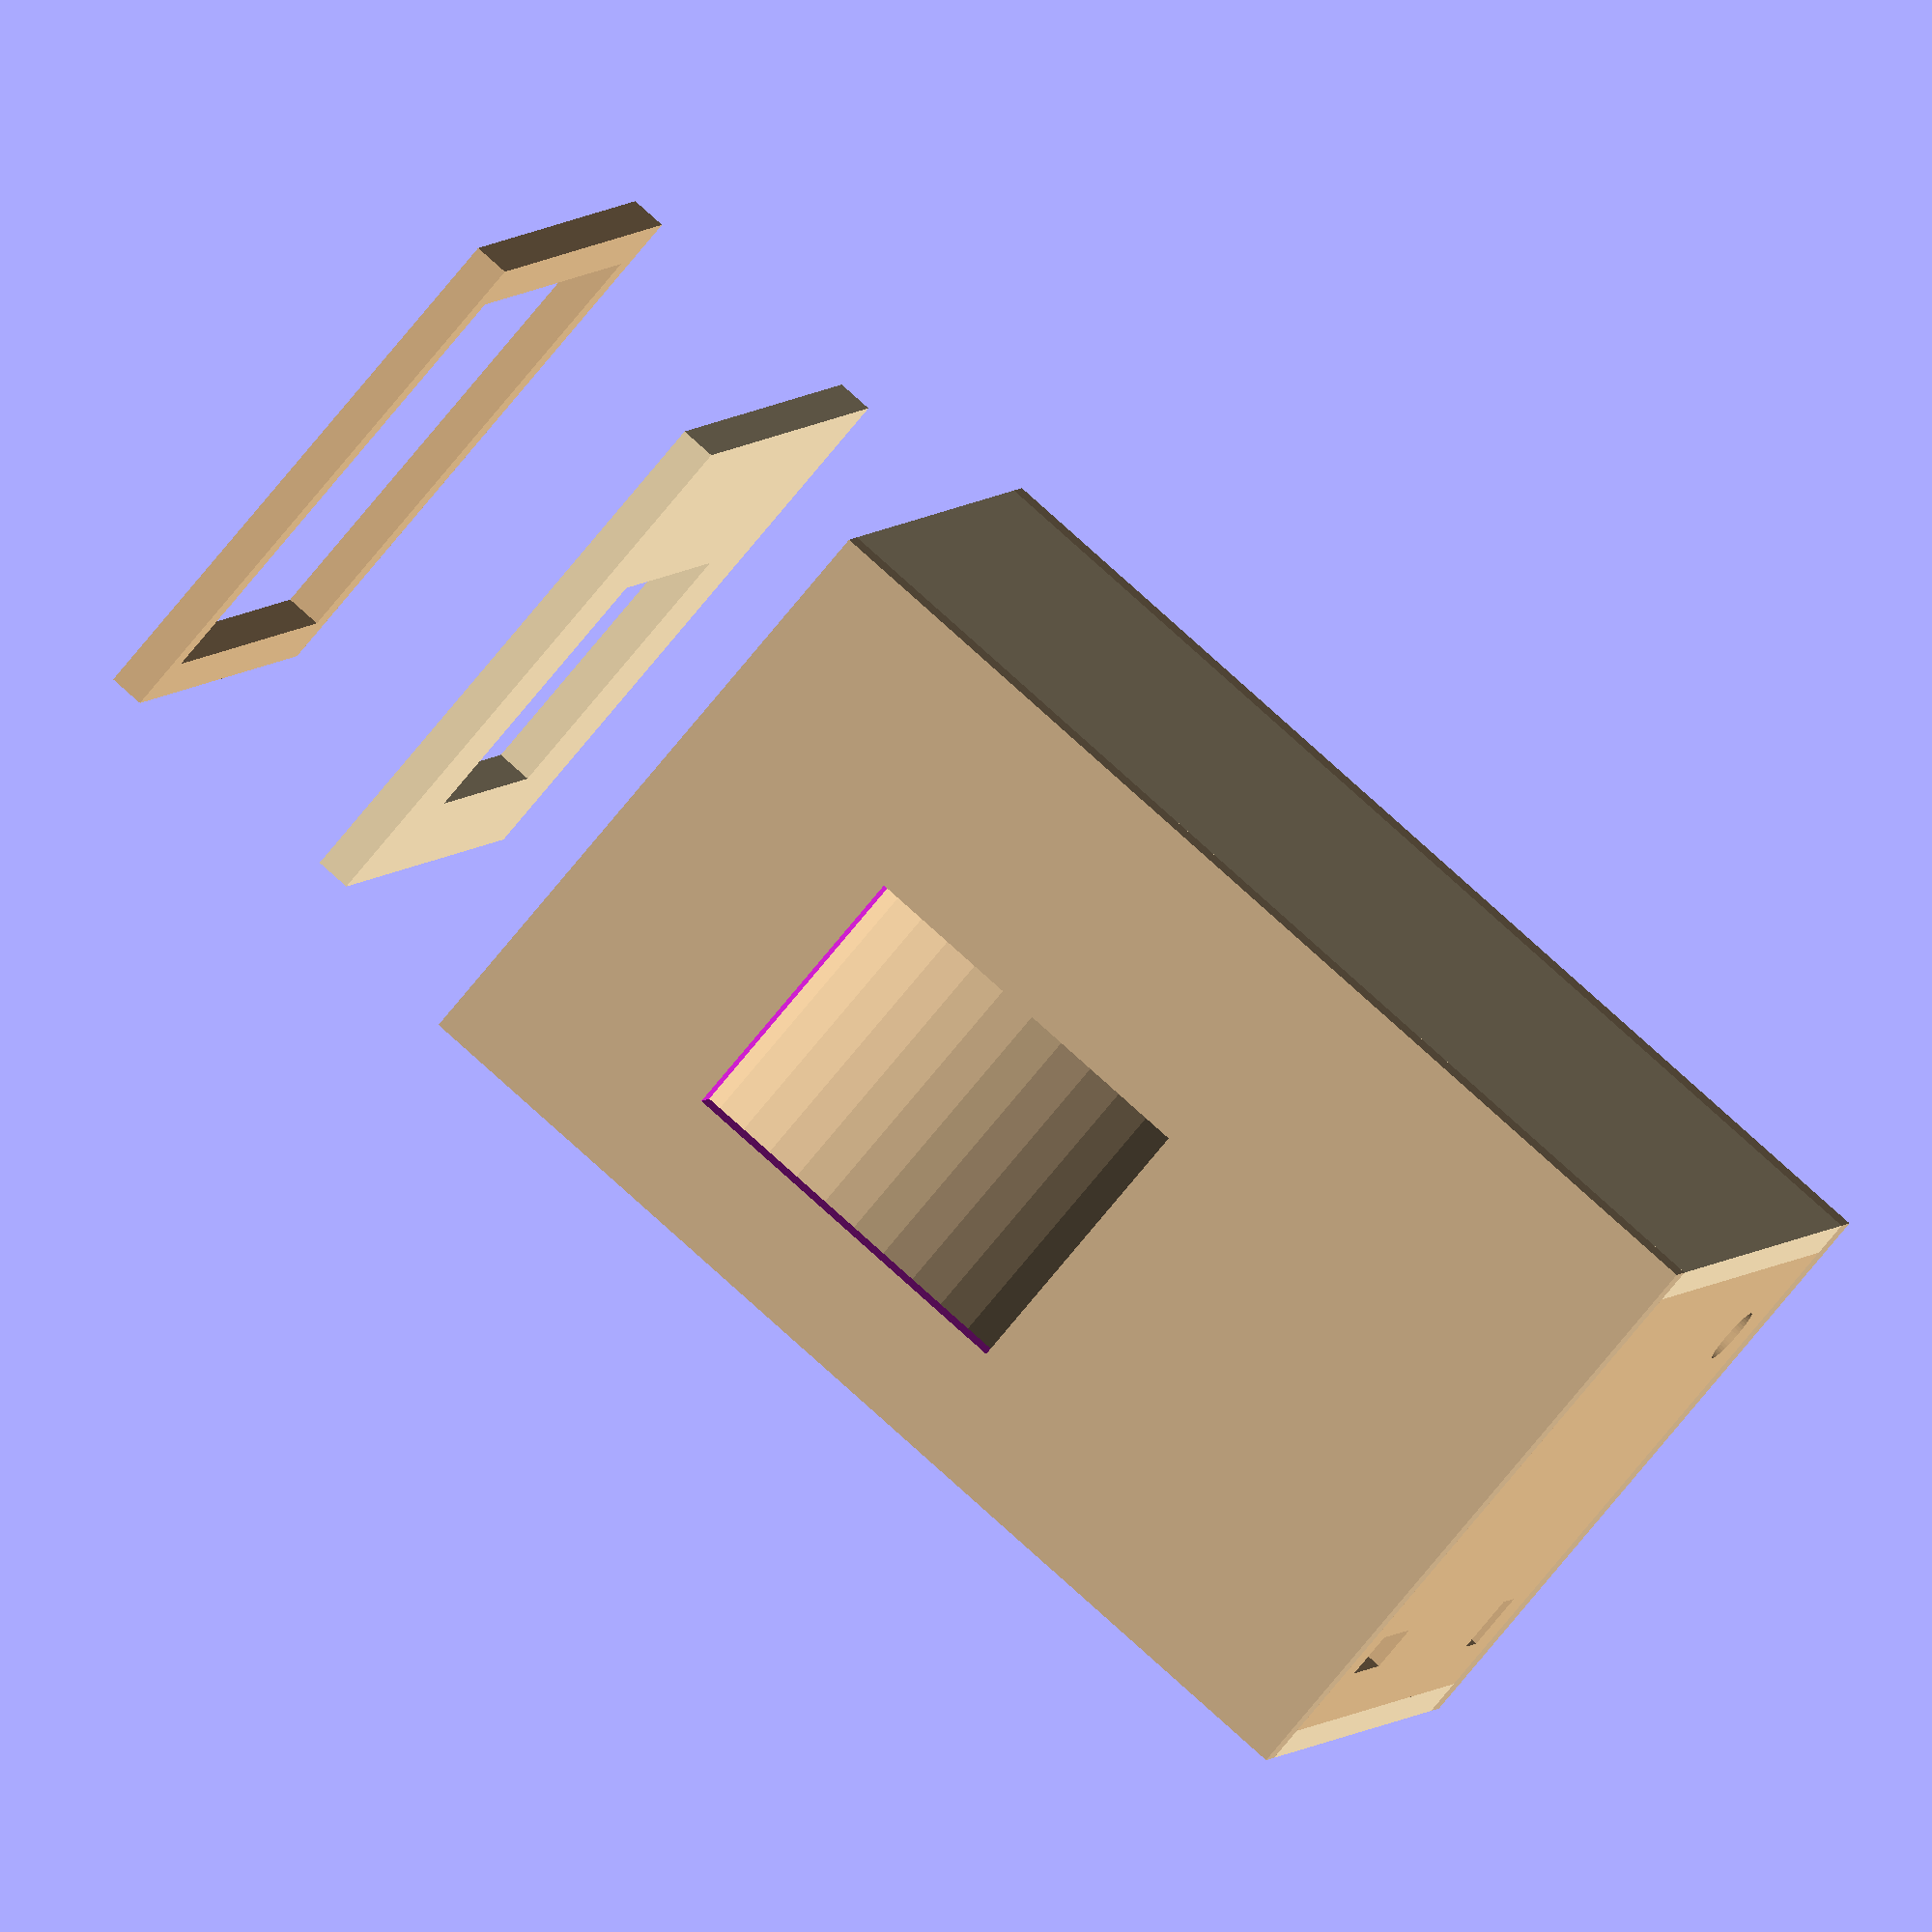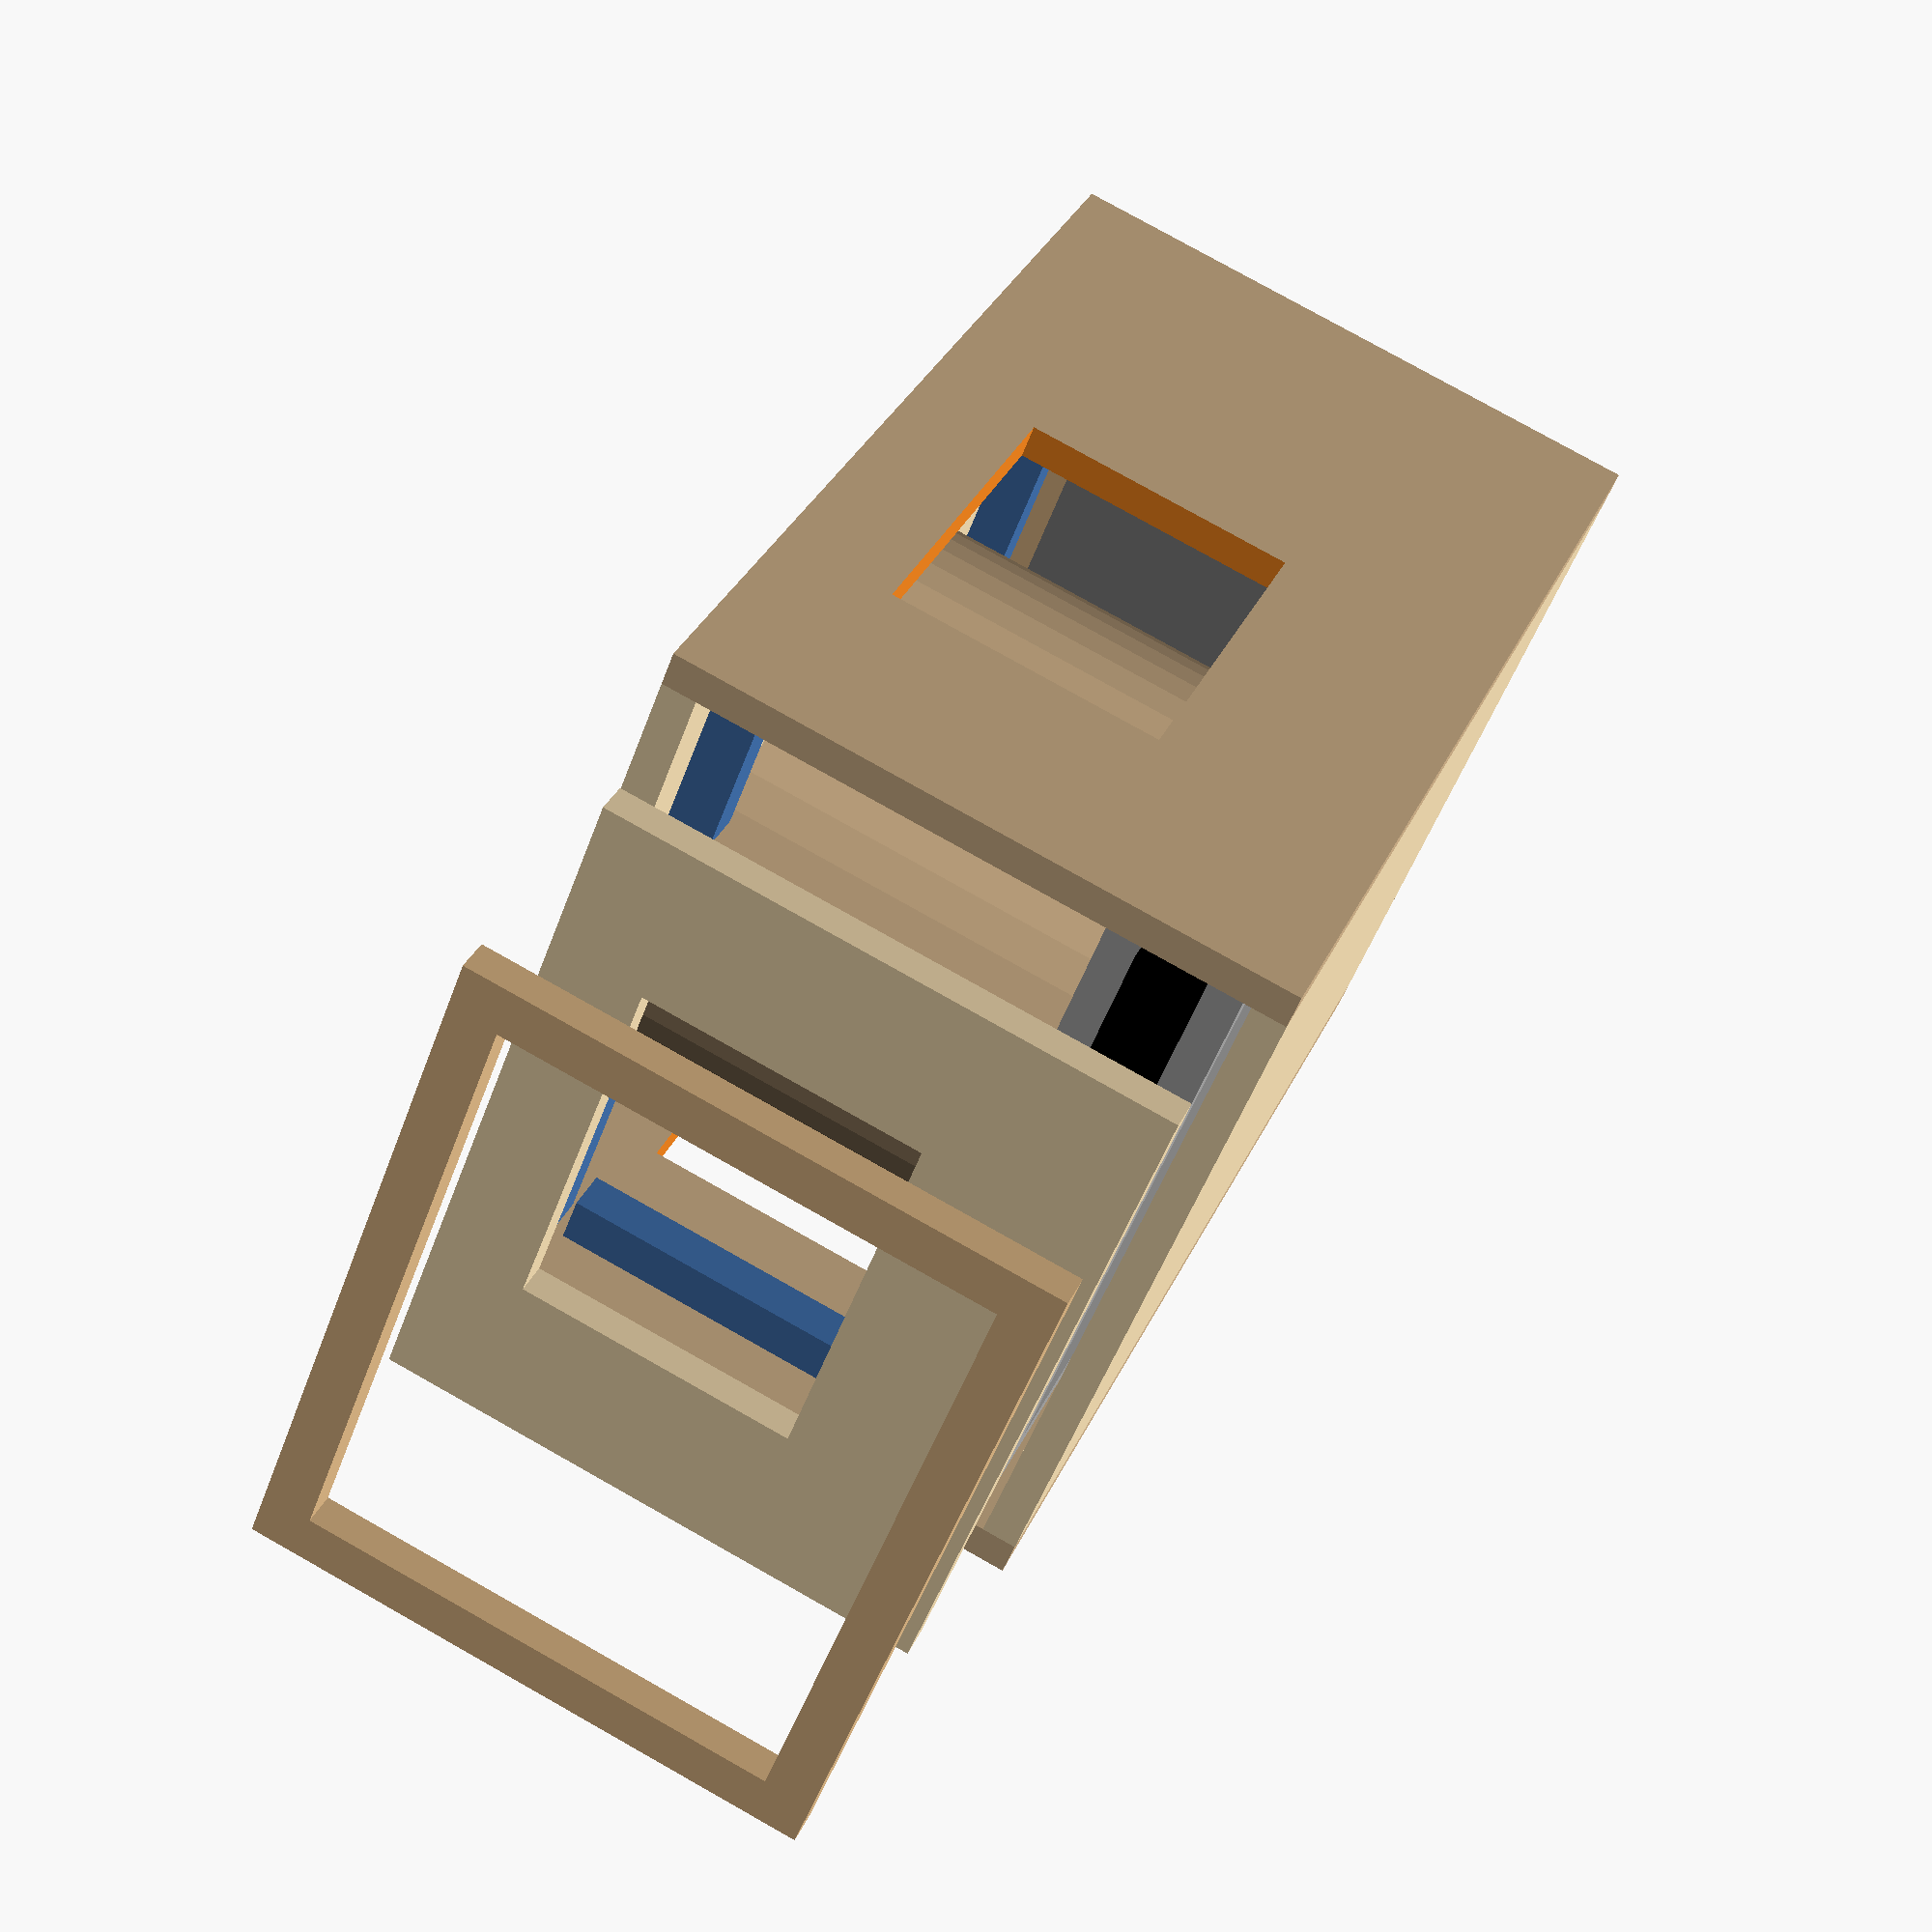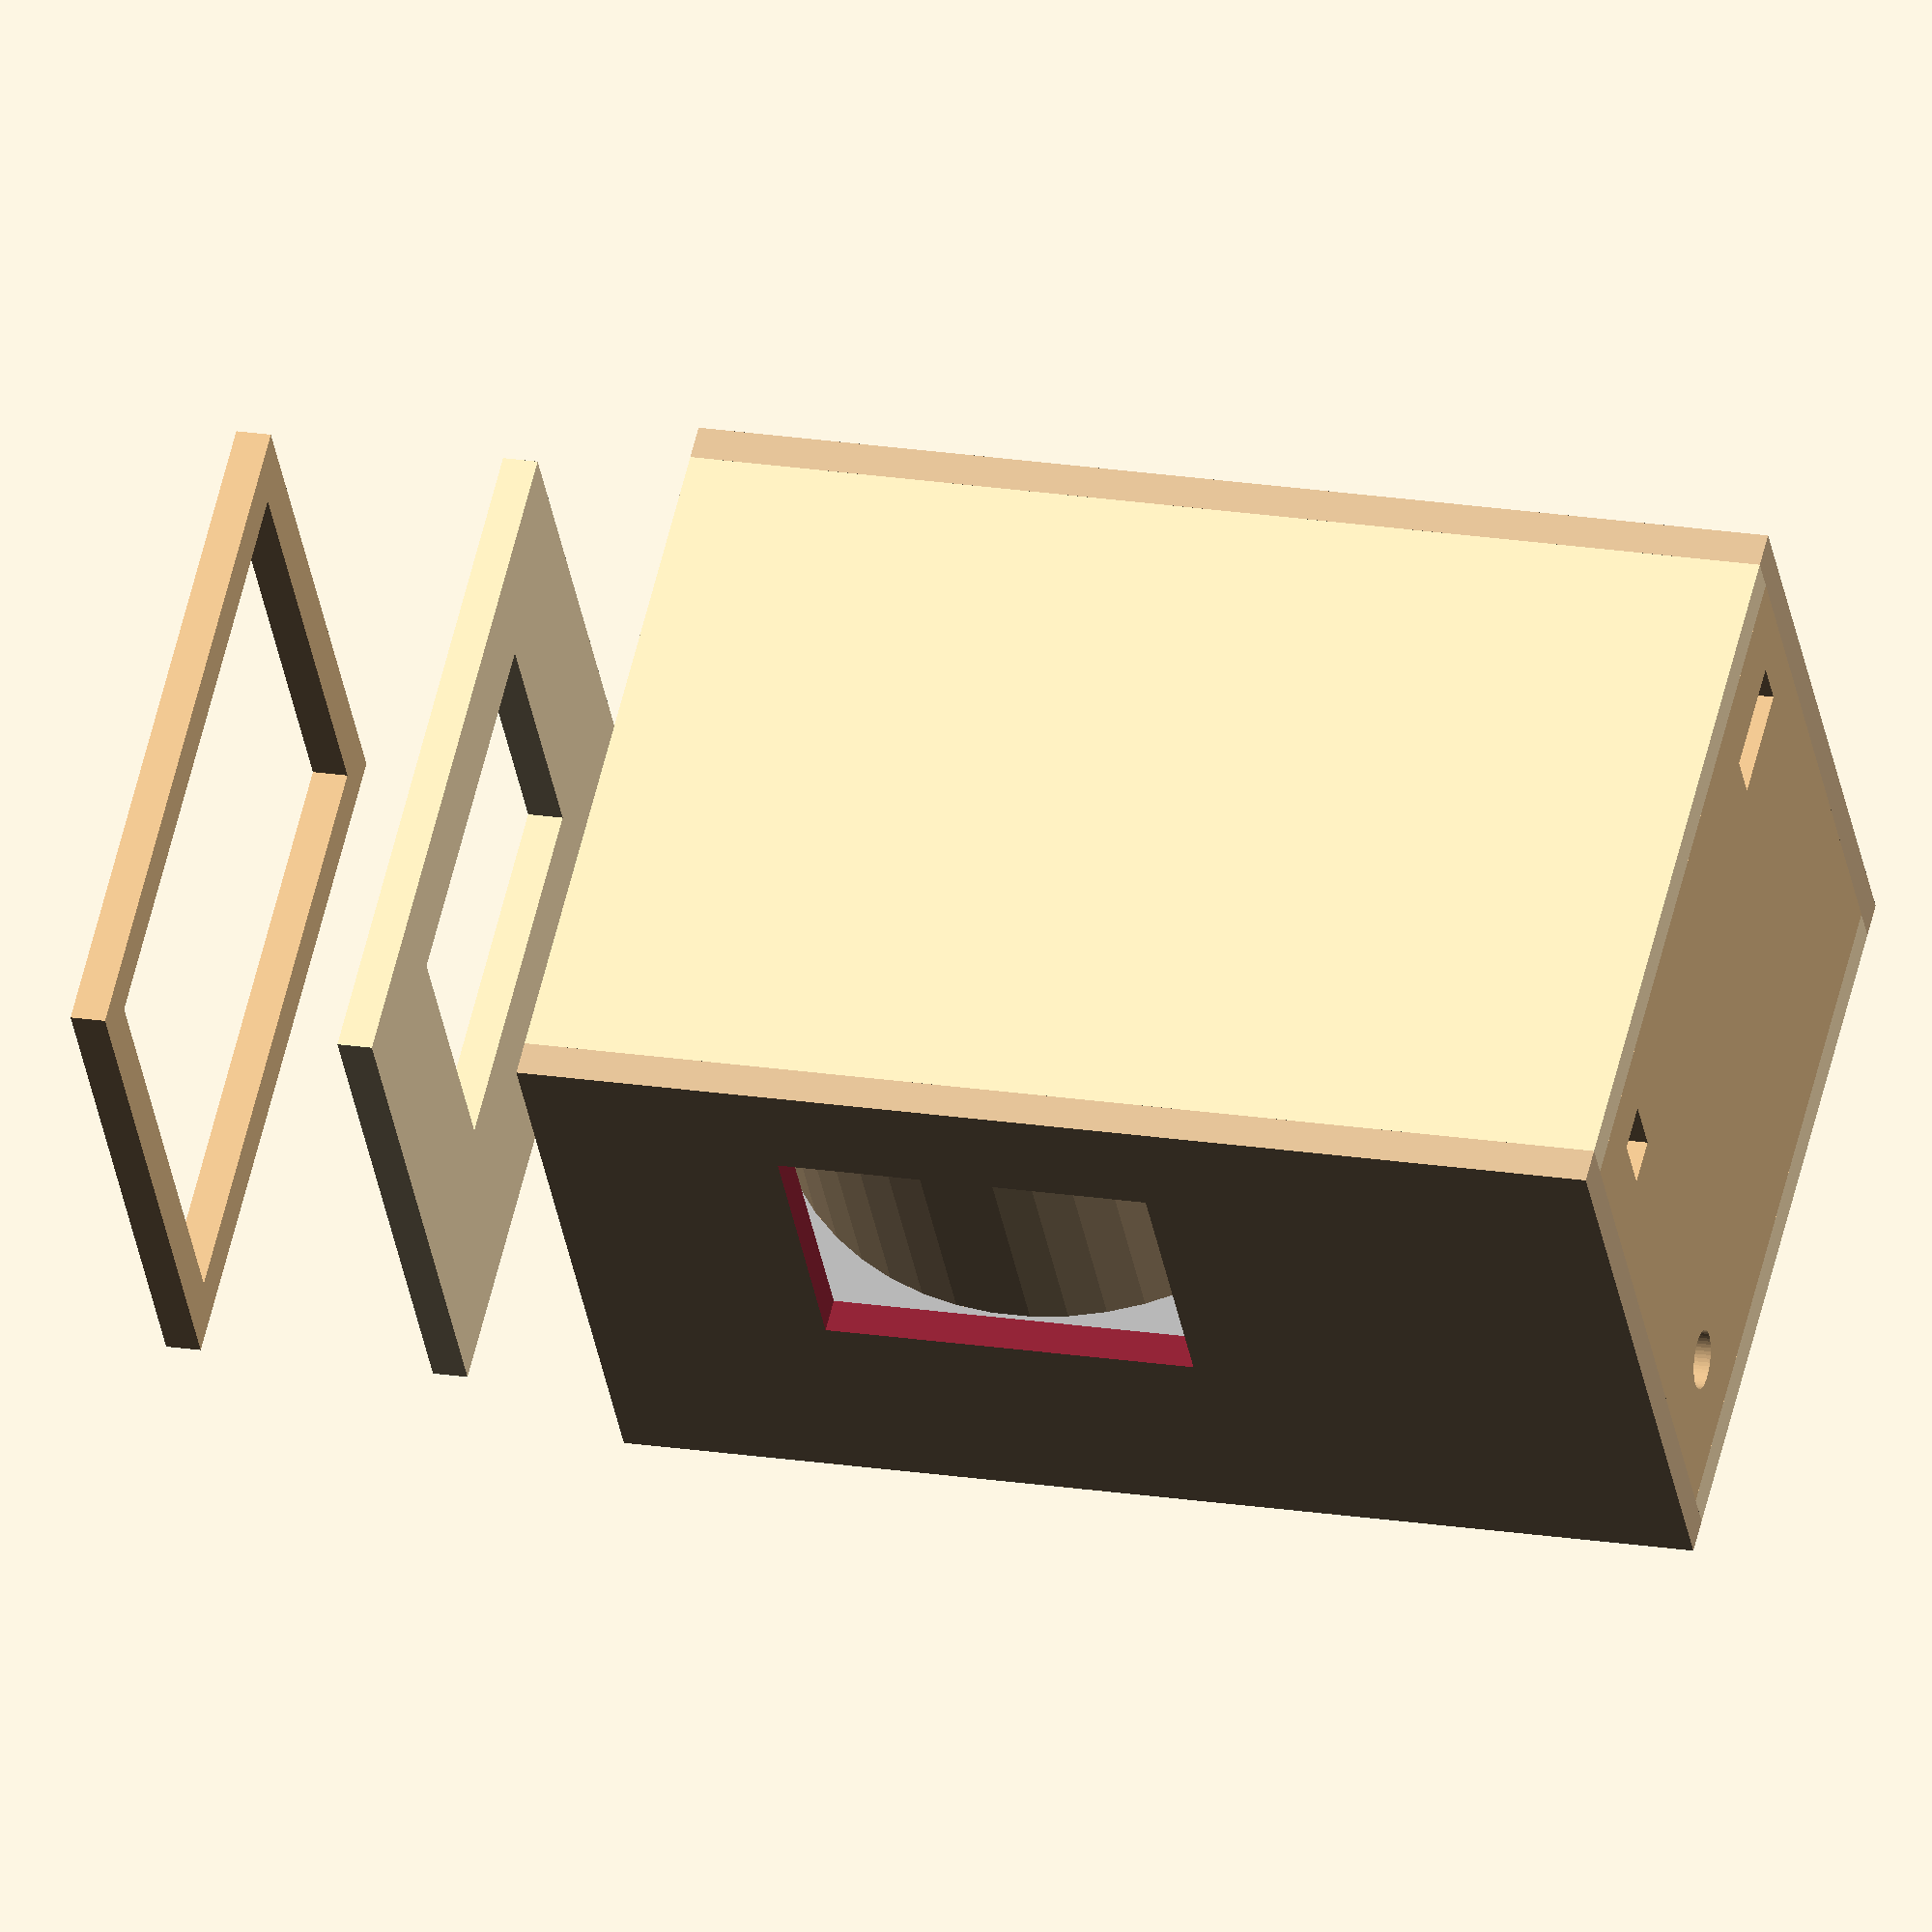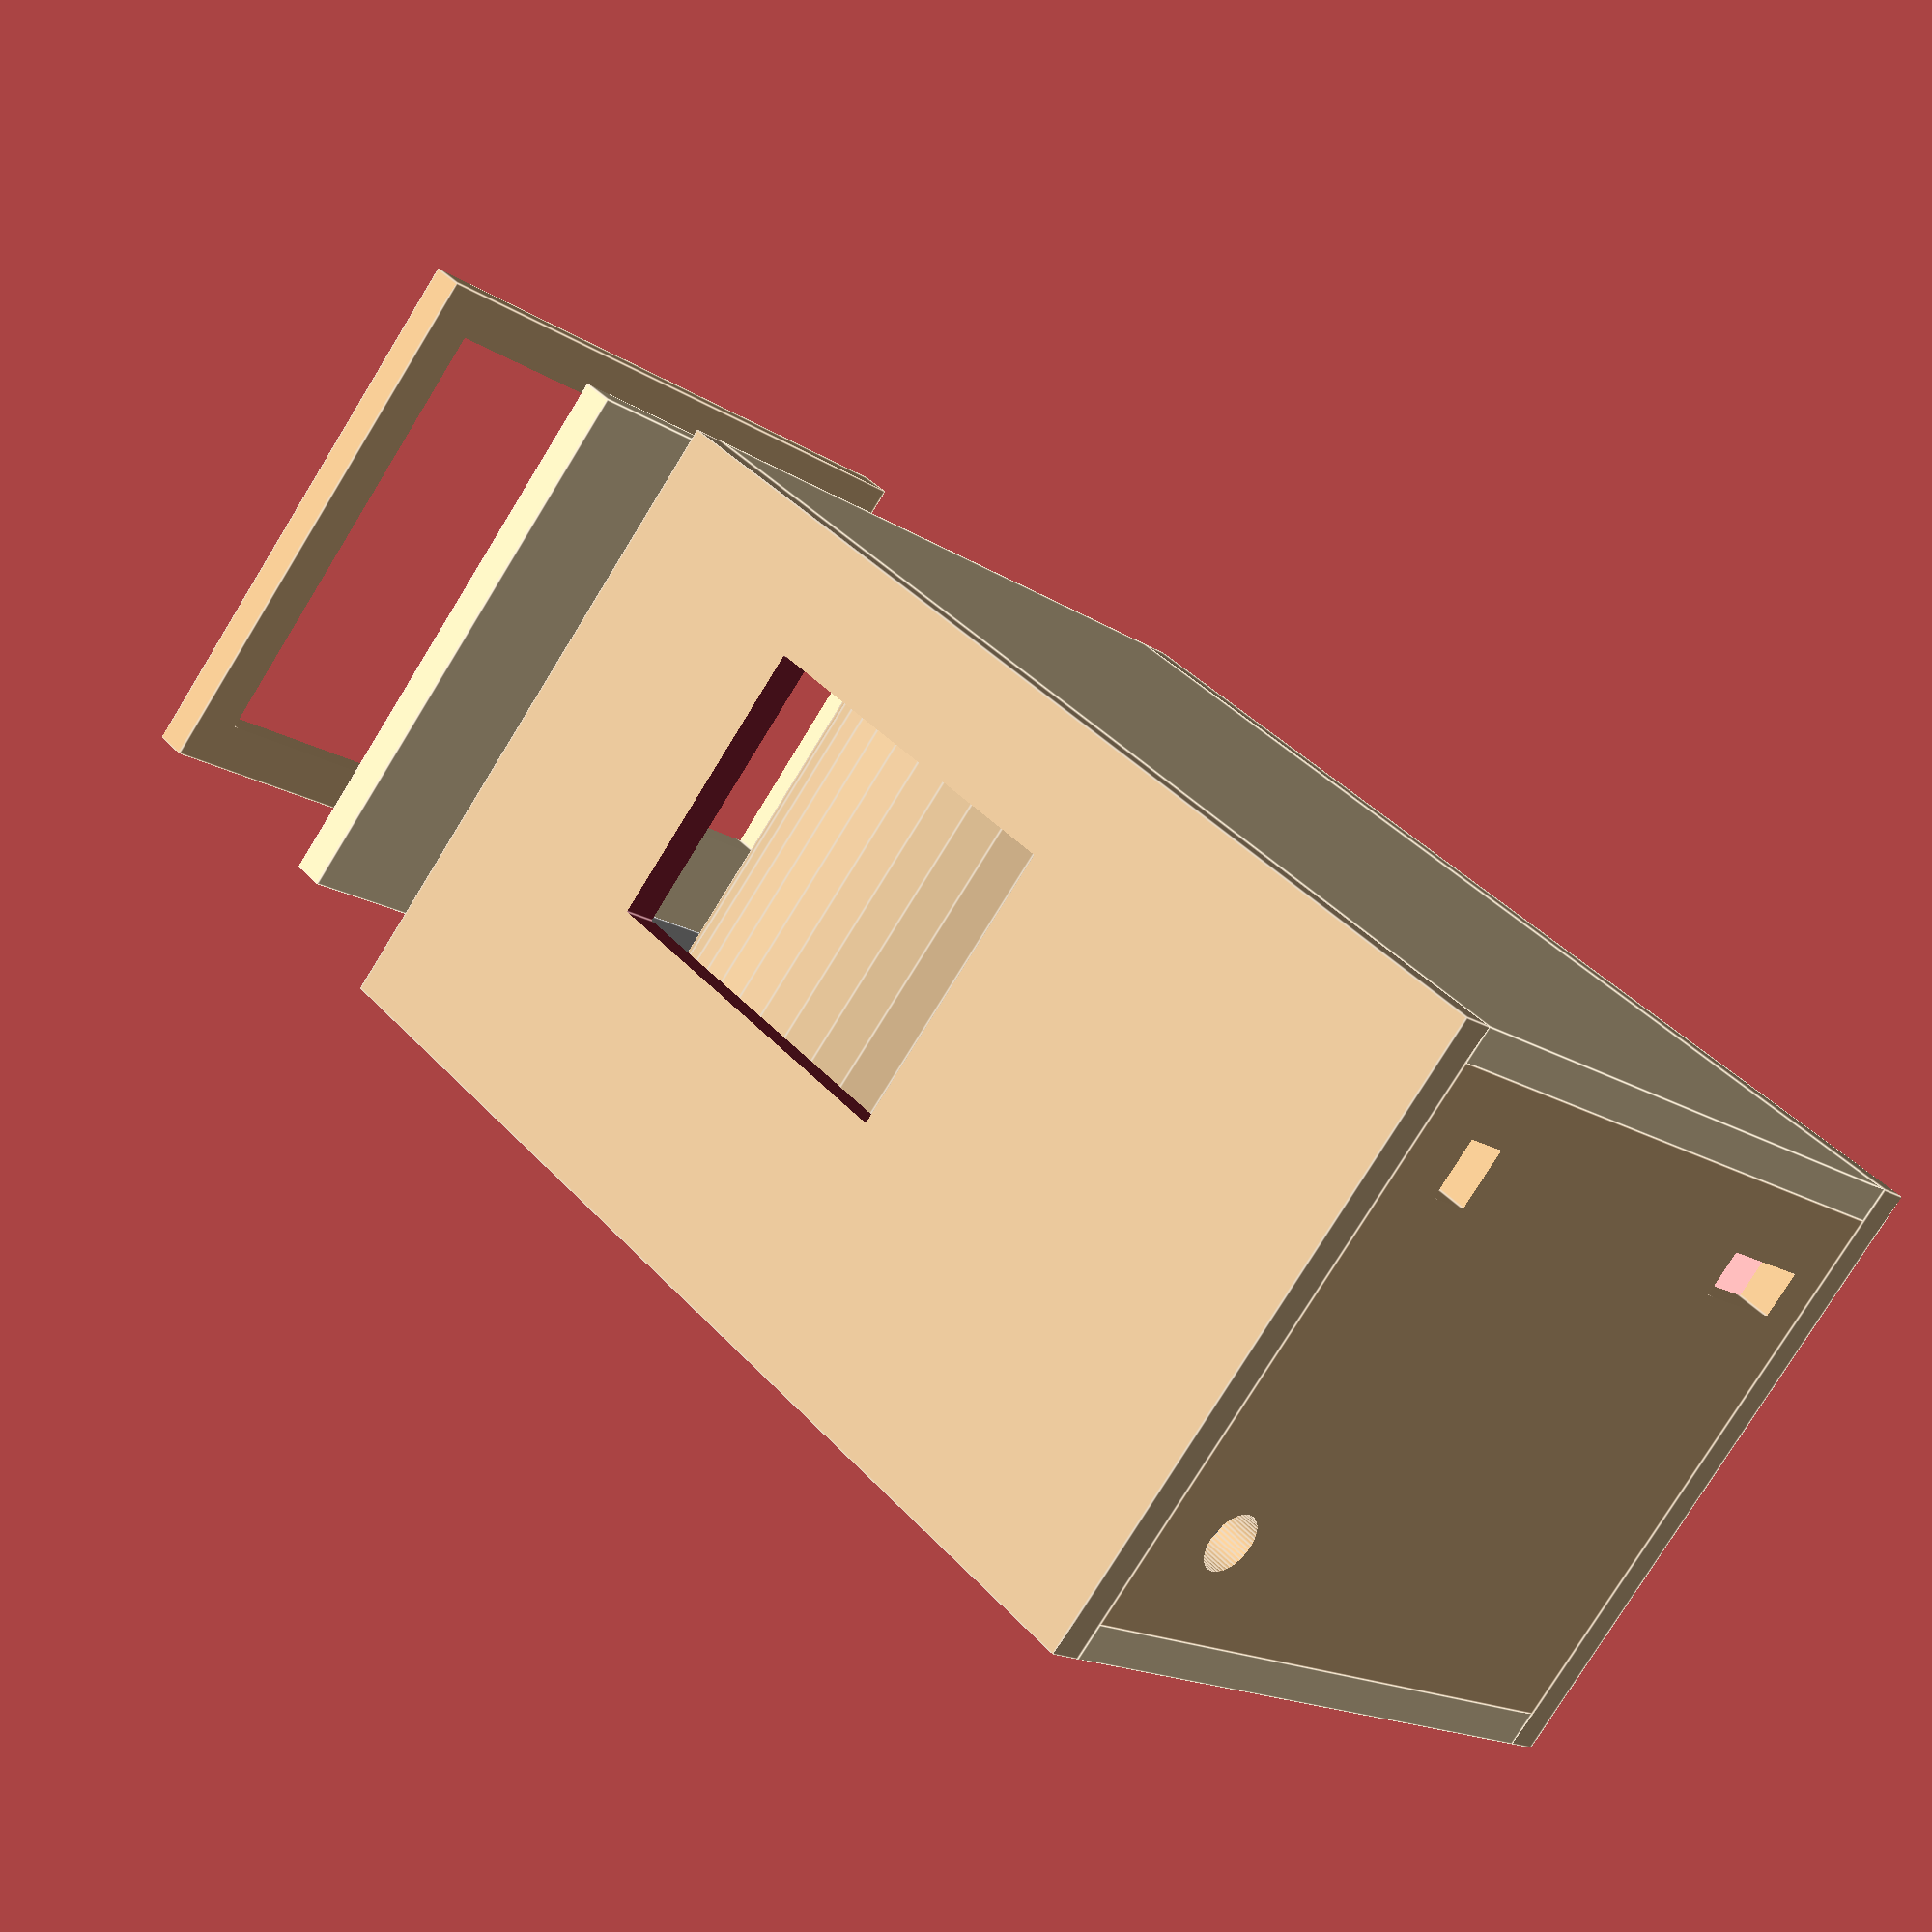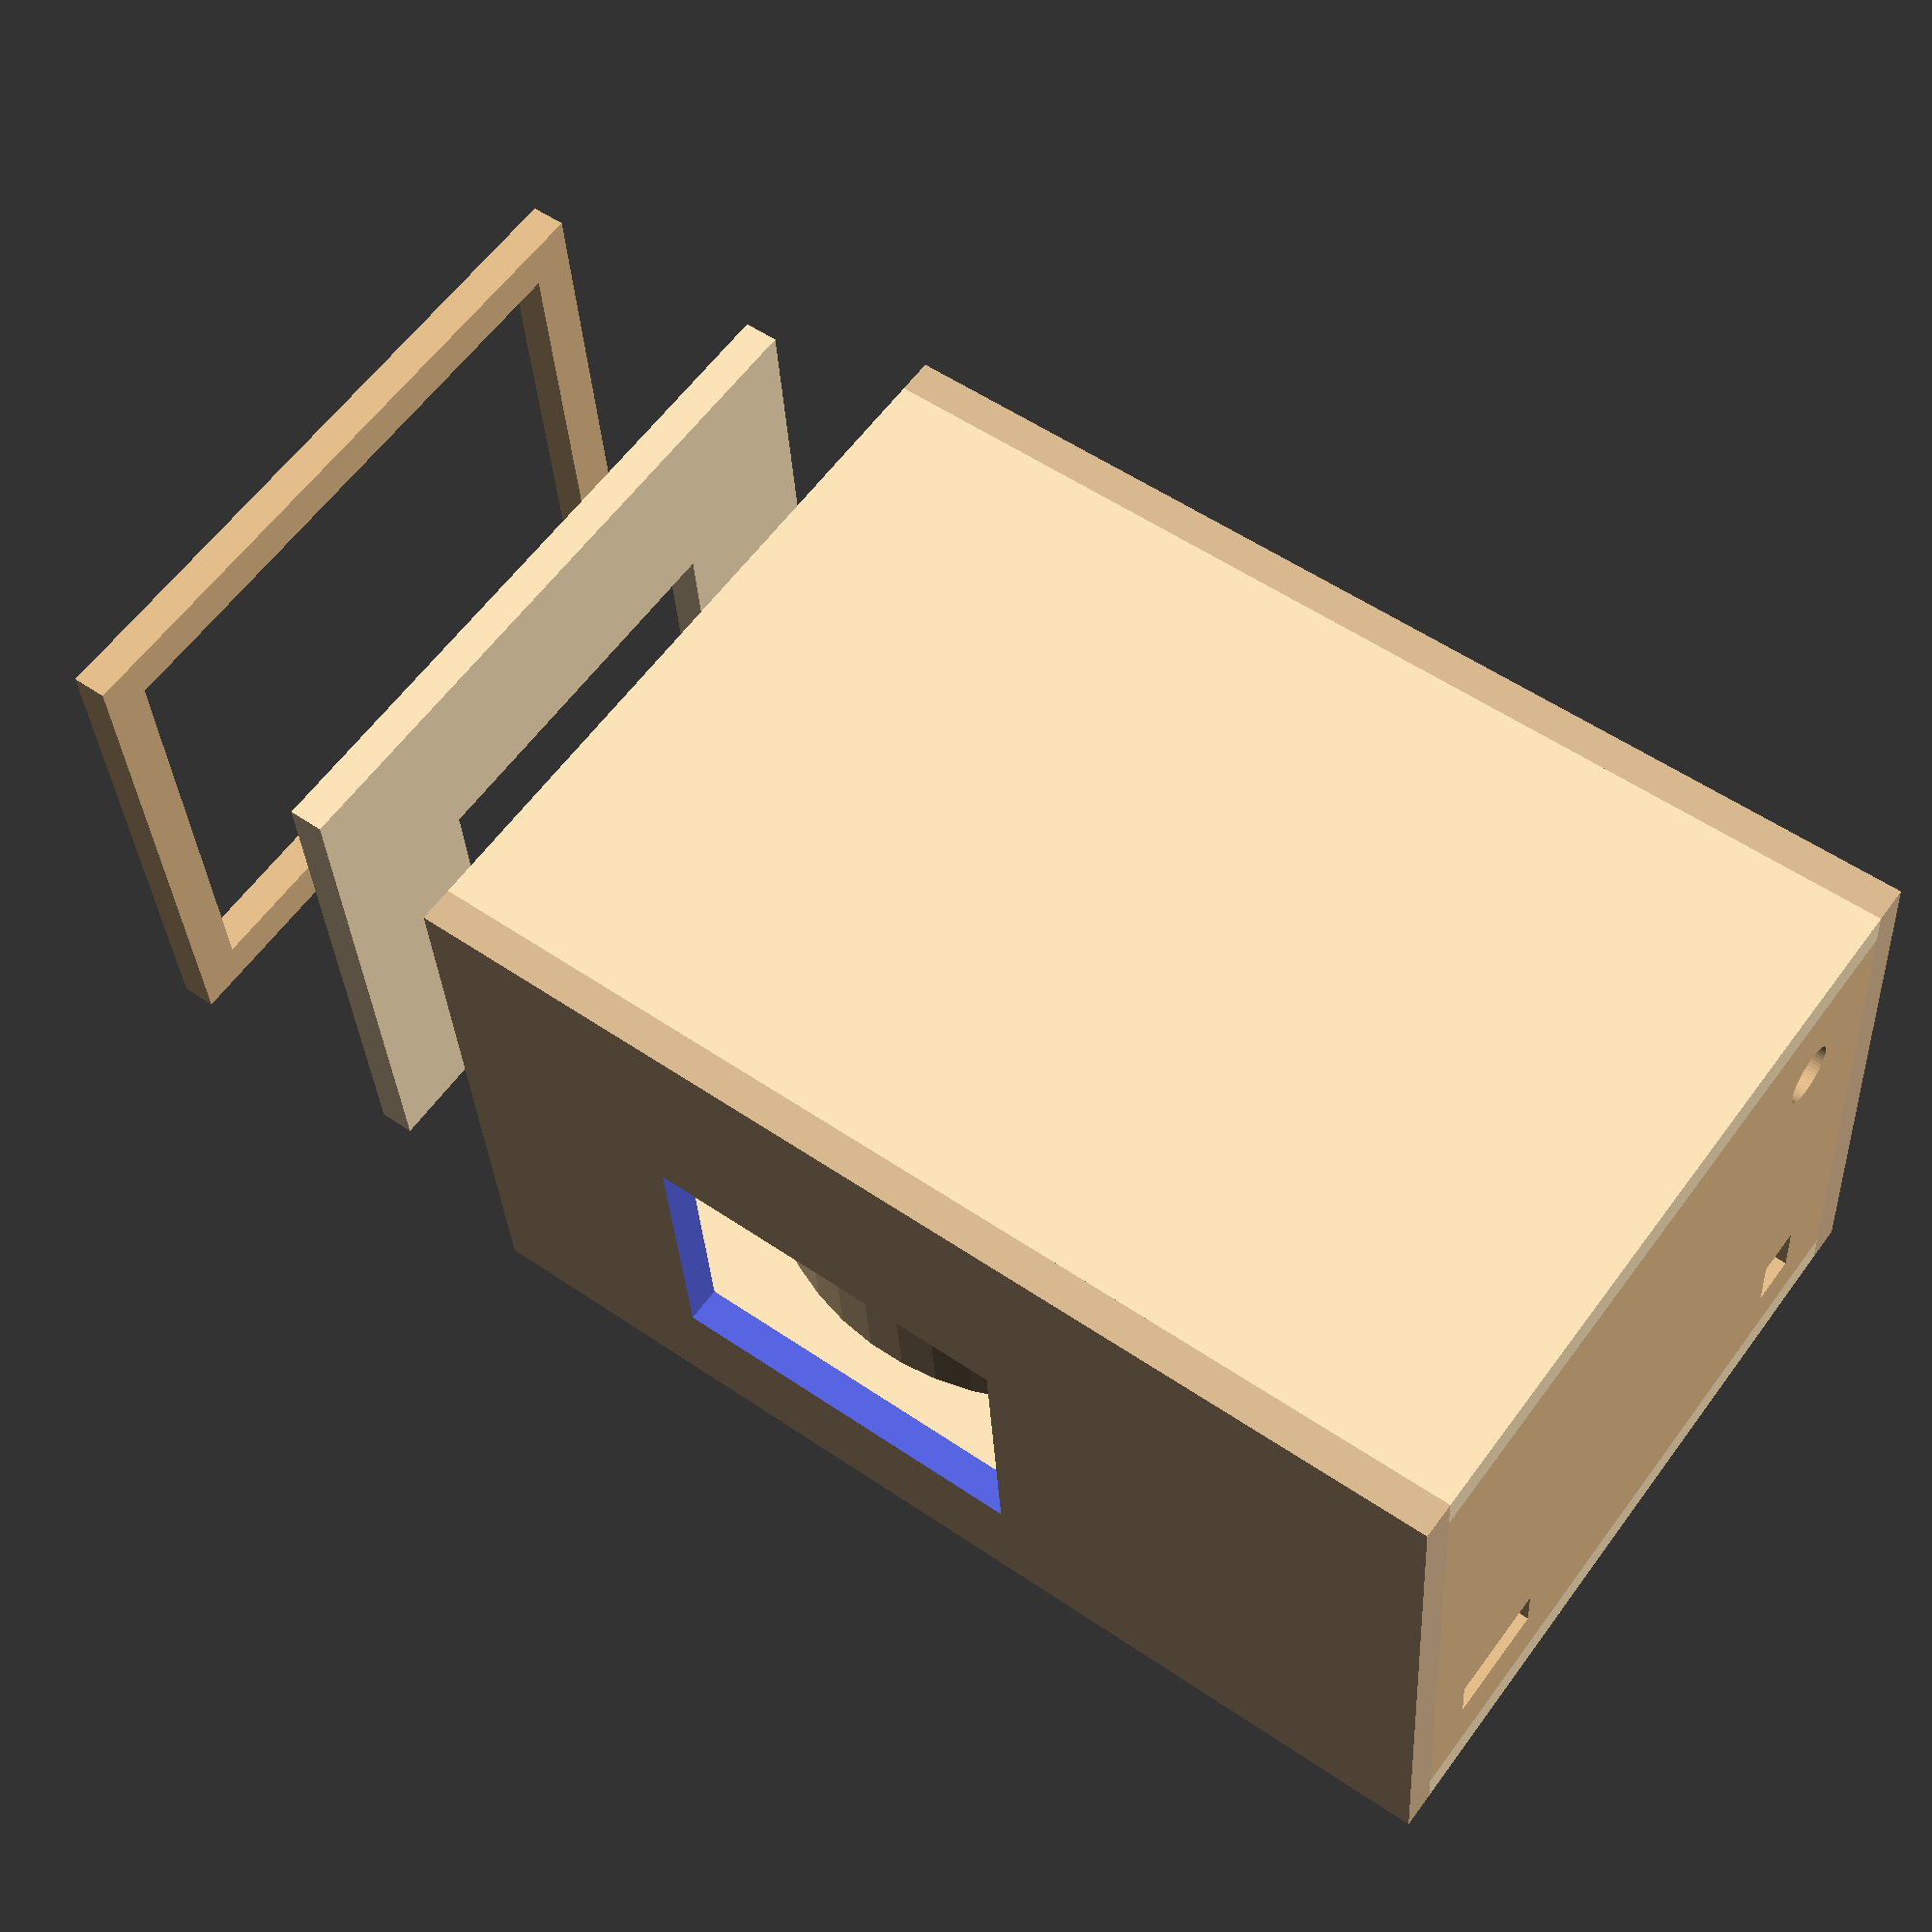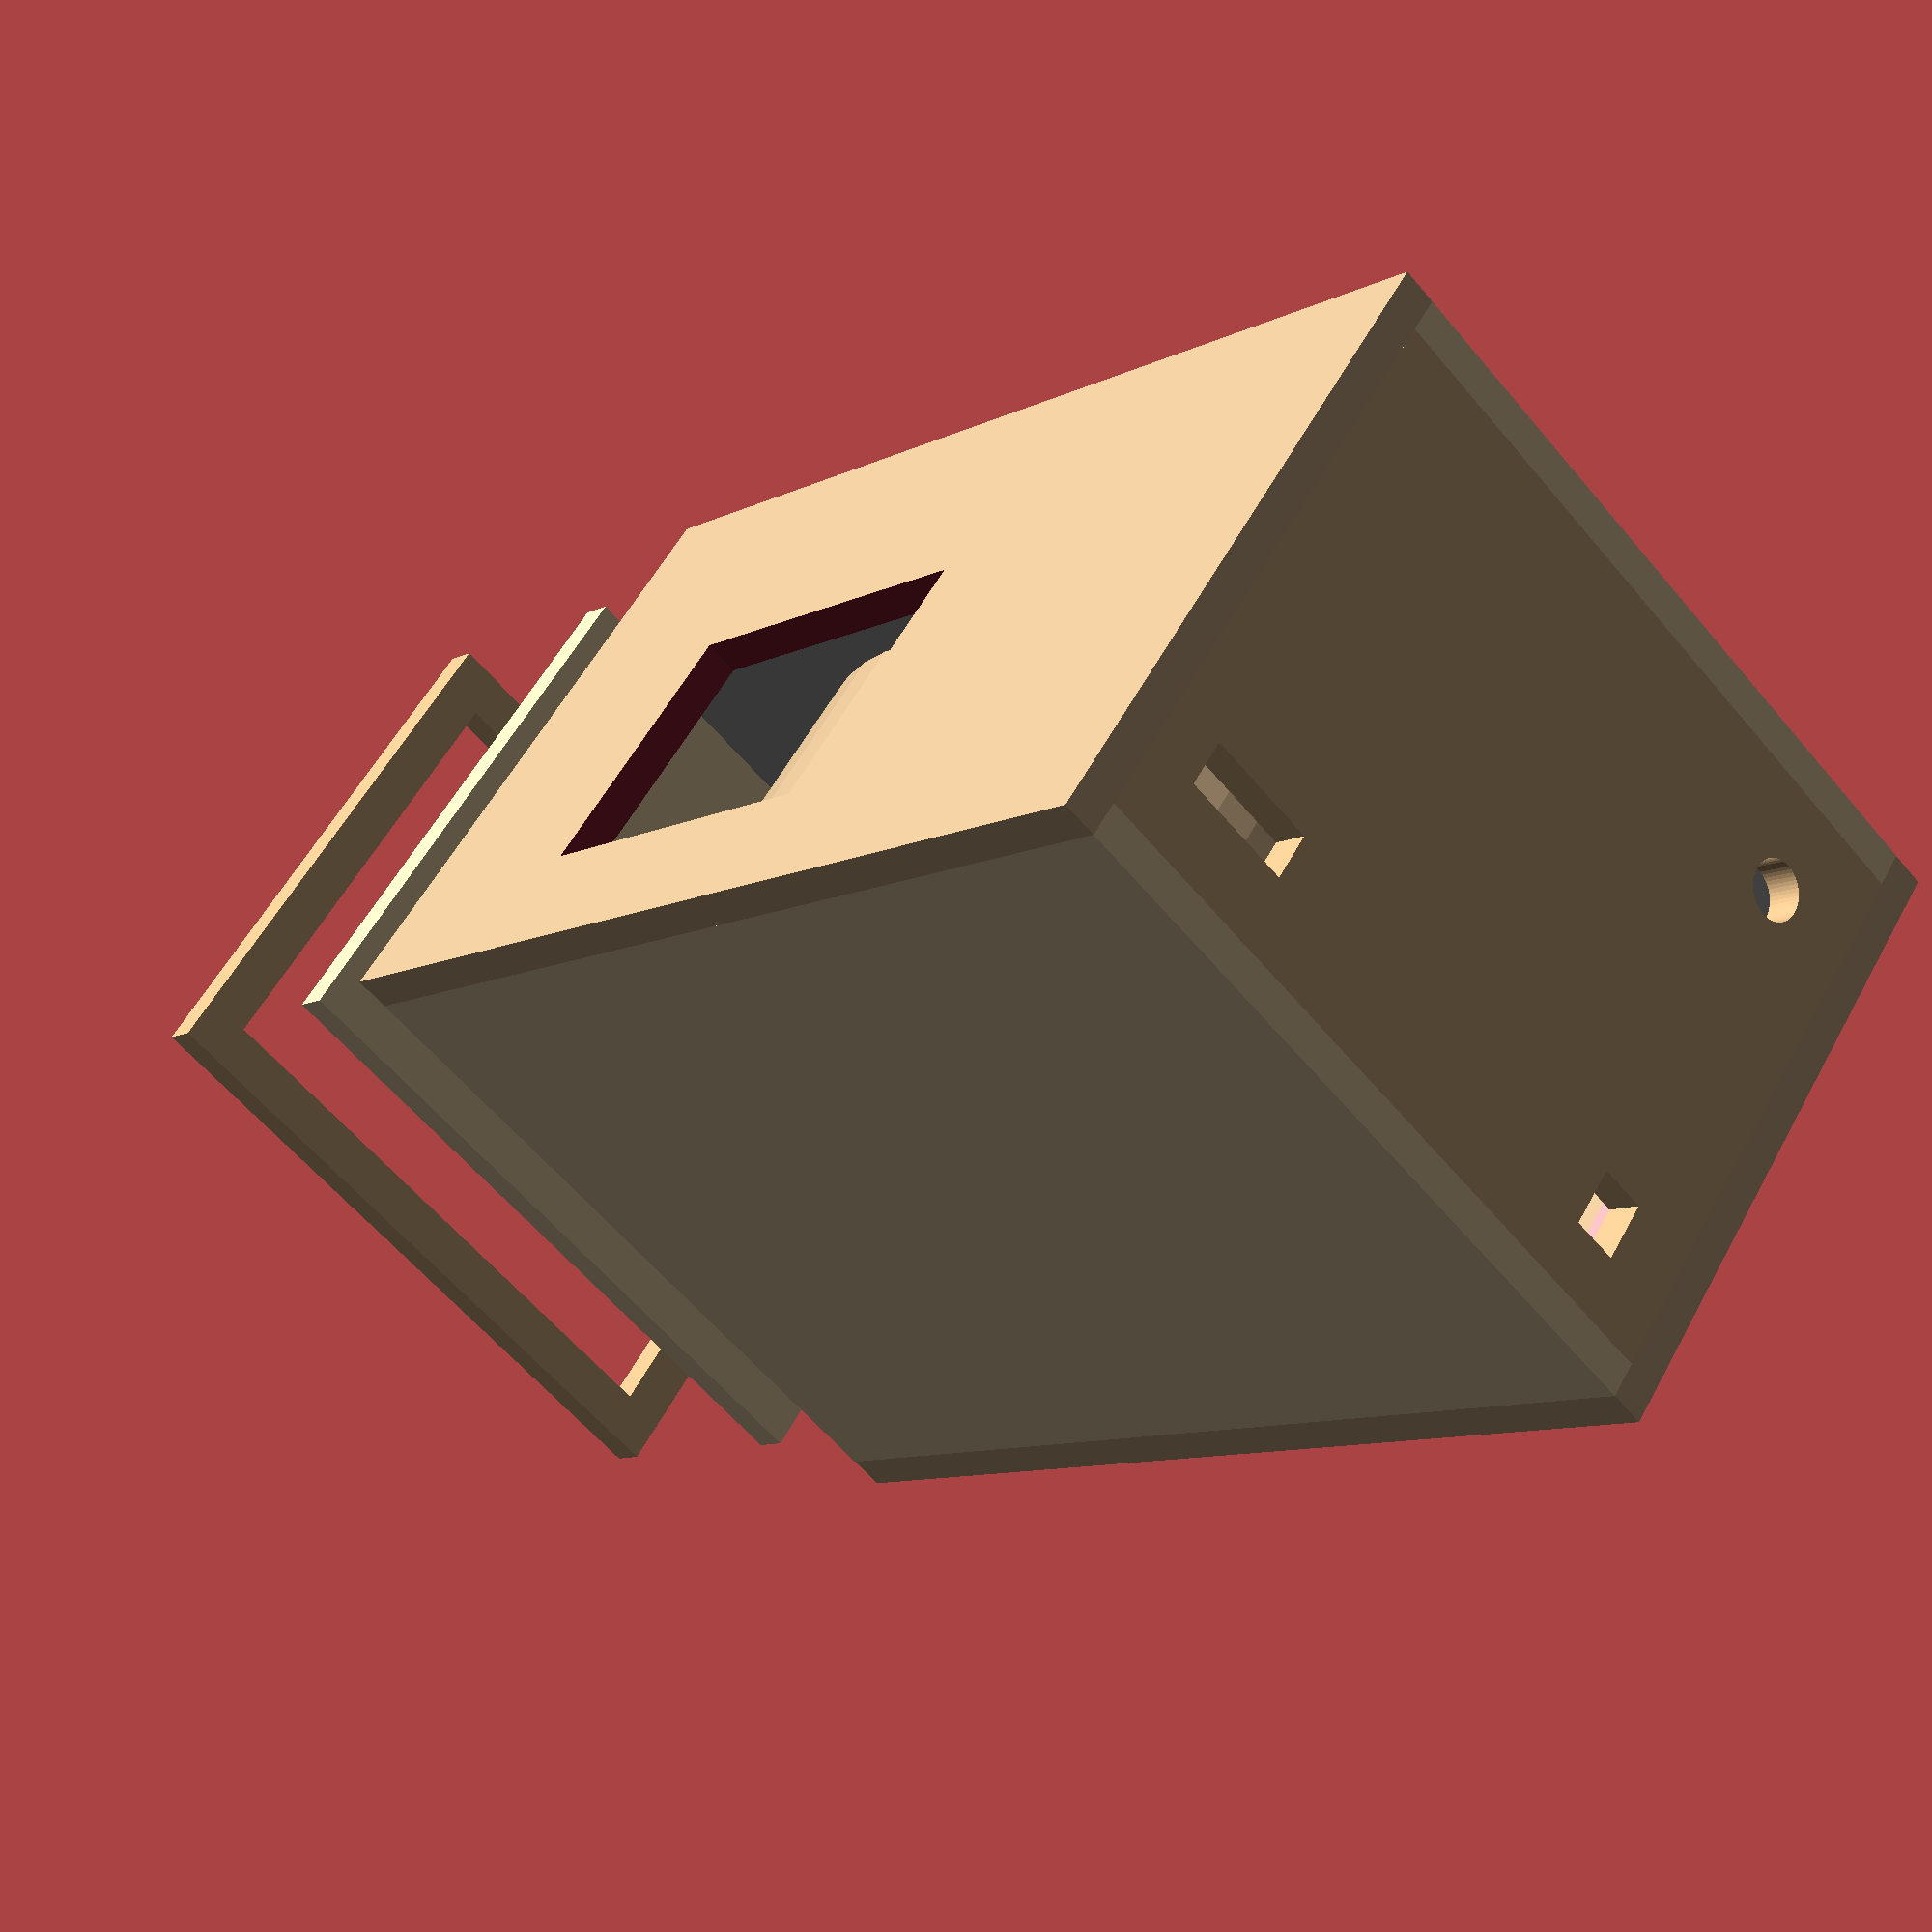
<openscad>
$fn=50;
/* Leslie Speaker assembly */
union() {
    translate([1,0.75,0.75]) color("darkgray") {
        difference() {
            cube([3,15,21]);
            translate([-0.25,0.75,0.75]) {
                cube([1.75,13.5,19.5]);
            }
        }
    }
    translate([4,8,14.5]) color("tan") {
        rotate(a=[0,90,0]) {
            cylinder(r=6.5,h=8);
        }
    }
    translate([4,2,2]) color("gray") {
        cube([6.5,4,4]);
    }
}
/* cabinet bottom */
difference() {
    color("tan") cube([13.5, 0.75, 23.25]);
    translate([5,-0.5,10]) {
        cube([6,1.5,8]);
    }
}
/* cabinet top */
difference() {
    translate([0,15.75,0]) color("tan") {
        cube([13.5,0.75, 23.25]);
    }
    translate([5,15.5,10]) {
        cube([6,1.5,8]);
    }
}
/* speaker-side panel */
/* x=0 to sit flush */
translate([0,0.75,0]) color("wheat") {
    cube([0.75,15,23.25]);
}
/* cylinder-side panel*/
/* x=12.75 to sit flush */
translate([12.75,0.75,0]) color("wheat") {
    cube([0.75,15,23.25]);
}
/* grill */
/* z=21.5 to sit flush */
translate([0.75,0.75,26.70]) color("wheat") {
    difference() {
        cube([12,15,0.75]);
        translate([4,3.5,-0.25]) {
            cube([6,8,1.5]);
        }
    }
}

/* name plate */

translate([1.75,1.5,22.1]) color("black") {
    cube([1.4375,13.5,0.5]);
}

/* grill border */
/* z=22.5 to sit flush */
translate([0.75,0.75,32.5]) color("burlywood") {
    difference() {
        cube([12,15,0.75]);
        translate([1,1,-0.5]) {
            cube([10,13,1.5]);
        }
    }
}

/* rear panel */
/* z=0 to sit flush */
translate([0.75,0.75,0]) color("burlywood") {
    difference() {
        cube([12,15,0.75]);
        /* jack */
        translate([2.125,2.125,-0.25]) {
            cylinder(r=0.625,h=1.5);
        }
        /* sound port */
        /*
        translate([4,3.5,-0.25]) {
            cube([6,8,1.5]);
        }
        */
        /* power connector */
        translate([9.5,1.5,-0.25]) {
            cube([1.25,1,1.5]);
        }
        /* Leslie switch */
        translate([9.5,11.5,-0.25]) {
            cube([1,2.4,1.5]);
        }
        /*
        translate([5.5,1.5,-0.25]) {
            cube([2.4,1,1.5]);
        }
        */
    }
}
/* rear panel cleats */
    /* left */
translate([11.75,0.75,0.75]) {
    cube([1,15,1]);
}

    /* top */
translate([4.5,14.75,0.75]) {
    cube([7,1,1]);
}
    /* bottom */
translate([4.5,0.75,0.75]) {
    cube([7,1,1]);
}

/* front panel cleats */
    /* right bottom */
translate([11.75,0.75,20.75]) {
    cube([1,4,1]);
}
    /* right top */
translate([11.75,11.75,20.75]) {
    cube([1,4,1]);
}
    /* top */
translate([4.5,14.75,20.75]) {
    cube([7,1,1]);
}
    /* bottom */
translate([4.25,0.75,20.75]) {
    cube([7,1,1]);
}

/* reverb unit */
/*
    16.75"
    4.5"
    1.5" deep, with bushings
*/

/* cut list */

/*
  bottom: 13.5" x 23.25"
  side: 15" x 23.25"
  front baffle: 12" x 15"
  grill: 12" x 15"

  top: 13.5" x 23.25"
  side: 15" x 23.25"
  rear panel: 12" x 15"
*/

</openscad>
<views>
elev=280.5 azim=19.0 roll=132.1 proj=o view=solid
elev=327.7 azim=200.9 roll=21.1 proj=p view=solid
elev=160.1 azim=125.8 roll=73.5 proj=o view=wireframe
elev=140.9 azim=48.9 roll=37.1 proj=p view=edges
elev=306.1 azim=95.1 roll=126.2 proj=p view=wireframe
elev=189.5 azim=233.6 roll=37.5 proj=p view=solid
</views>
